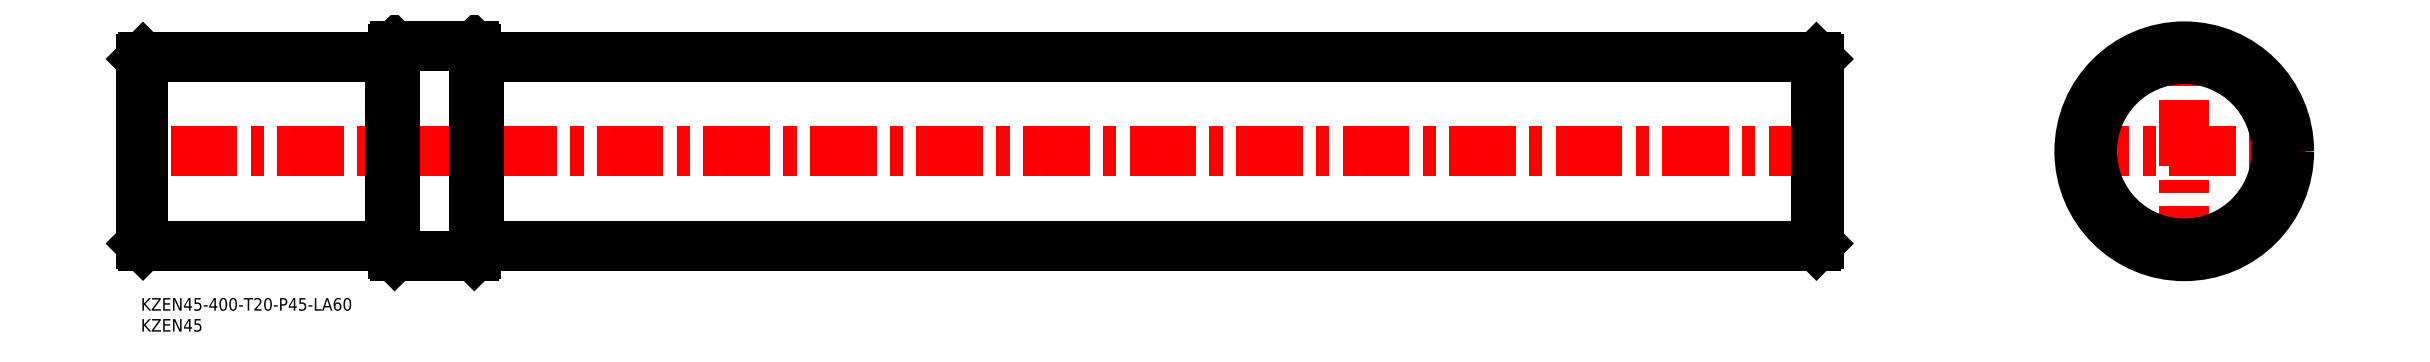
<metadata>
{"format":"dxf","ext":"dxf","renderer":"ezdxf+matplotlib","layout":"modelspace","background":"white","min_lineweight":24,"dpi":150}
</metadata>
<code>
0
SECTION
2
ENTITIES
0
INSERT
8
MSM_CONTINUOUS
2
*U6
10
0
20
0
30
0
0
INSERT
8
MSM_CONTINUOUS
2
*U7
10
0
20
0
30
0
0
LINE
8
MSM_CENTER
10
404
20
35
30
0
11
-4
21
35
31
0
0
LINE
8
MSM_CONTINUOUS
10
59.5
20
57.5
30
0
11
0.5
21
57.5
31
0
0
LINE
8
MSM_CONTINUOUS
10
60
20
57.2
30
0
11
59.5
21
57.2
31
0
0
LINE
8
MSM_CONTINUOUS
10
59.5
20
12.5
30
0
11
0.5
21
12.5
31
0
0
LINE
8
MSM_CONTINUOUS
10
59.5
20
12.5
30
0
11
59.5
21
57.5
31
0
0
LINE
8
MSM_CONTINUOUS
10
0.5
20
57.5
30
0
11
0.5
21
12.5
31
0
0
LINE
8
MSM_CONTINUOUS
10
-5.555e-08
20
13
30
0
11
0.5
21
12.5
31
0
0
LINE
8
MSM_CONTINUOUS
10
5.555e-08
20
57
30
0
11
-5.555e-08
21
13
31
0
0
LINE
8
MSM_CONTINUOUS
10
5.555e-08
20
57
30
0
11
0.5
21
57.5
31
0
0
LINE
8
MSM_CENTER
10
458.2
20
35
30
0
11
516.2
21
35
31
0
0
LINE
8
MSM_CENTER
10
487.2
20
6
30
0
11
487.2
21
64
31
0
0
CIRCLE
8
MSM_CONTINUOUS
10
487.2
20
35
30
0
40
22.5
0
CIRCLE
8
MSM_CONTINUOUS
10
487.2
20
35
30
0
40
25
0
LINE
8
MSM_CONTINUOUS
10
60
20
12.8
30
0
11
59.5
21
12.8
31
0
0
LINE
8
MSM_CONTINUOUS
10
80.5
20
57.5
30
0
11
399.5
21
57.5
31
0
0
LINE
8
MSM_CONTINUOUS
10
80
20
57.2
30
0
11
80.5
21
57.2
31
0
0
LINE
8
MSM_CONTINUOUS
10
80.5
20
12.5
30
0
11
399.5
21
12.5
31
0
0
LINE
8
MSM_CONTINUOUS
10
80.5
20
12.5
30
0
11
80.5
21
57.5
31
0
0
LINE
8
MSM_CONTINUOUS
10
399.5
20
57.5
30
0
11
399.5
21
12.5
31
0
0
LINE
8
MSM_CONTINUOUS
10
400
20
13
30
0
11
399.5
21
12.5
31
0
0
LINE
8
MSM_CONTINUOUS
10
400
20
57
30
0
11
400
21
13
31
0
0
LINE
8
MSM_CONTINUOUS
10
400
20
57
30
0
11
399.5
21
57.5
31
0
0
LINE
8
MSM_CONTINUOUS
10
80
20
12.8
30
0
11
80.5
21
12.8
31
0
0
LINE
8
MSM_CONTINUOUS
10
60
20
10.5
30
0
11
60
21
59.5
31
0
0
LINE
8
MSM_CONTINUOUS
10
80
20
10.5
30
0
11
80
21
59.5
31
0
0
LINE
8
MSM_CONTINUOUS
10
60.5
20
60
30
0
11
79.5
21
60
31
0
0
LINE
8
MSM_CONTINUOUS
10
60
20
59.5
30
0
11
60.5
21
60
31
0
0
LINE
8
MSM_CONTINUOUS
10
80
20
59.5
30
0
11
79.5
21
60
31
0
0
LINE
8
MSM_CONTINUOUS
10
60.5
20
10
30
0
11
79.5
21
10
31
0
0
LINE
8
MSM_CONTINUOUS
10
60
20
10.5
30
0
11
60.5
21
10
31
0
0
LINE
8
MSM_CONTINUOUS
10
80
20
10.5
30
0
11
79.5
21
10
31
0
0
LINE
8
MSM_CONTINUOUS
10
60.5
20
10
30
0
11
60.5
21
60
31
0
0
LINE
8
MSM_CONTINUOUS
10
79.5
20
60
30
0
11
79.5
21
10
31
0
0
CIRCLE
8
MSM_CONTINUOUS
10
487.2
20
35
30
0
40
22
0
CIRCLE
8
MSM_CONTINUOUS
10
487.2
20
35
30
0
40
24.5
0
ENDSEC
0
EOF

</code>
